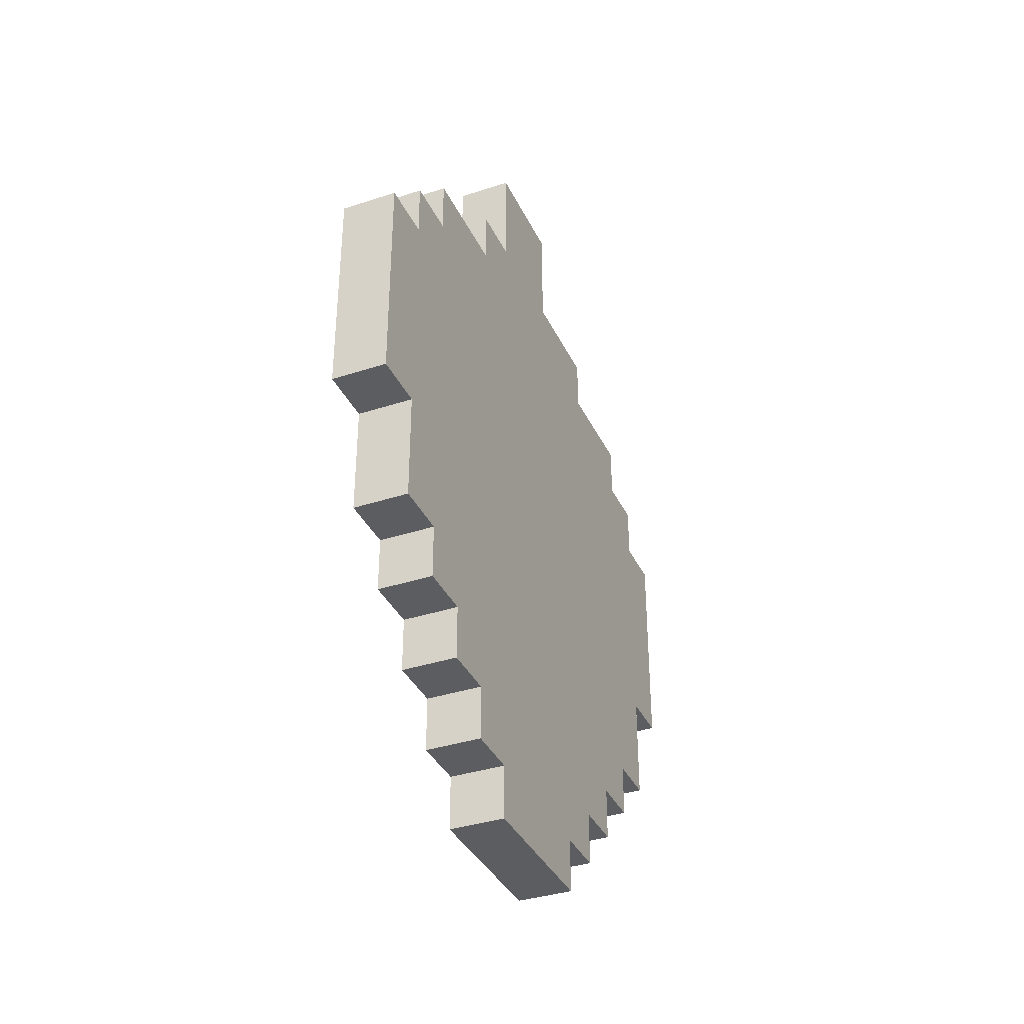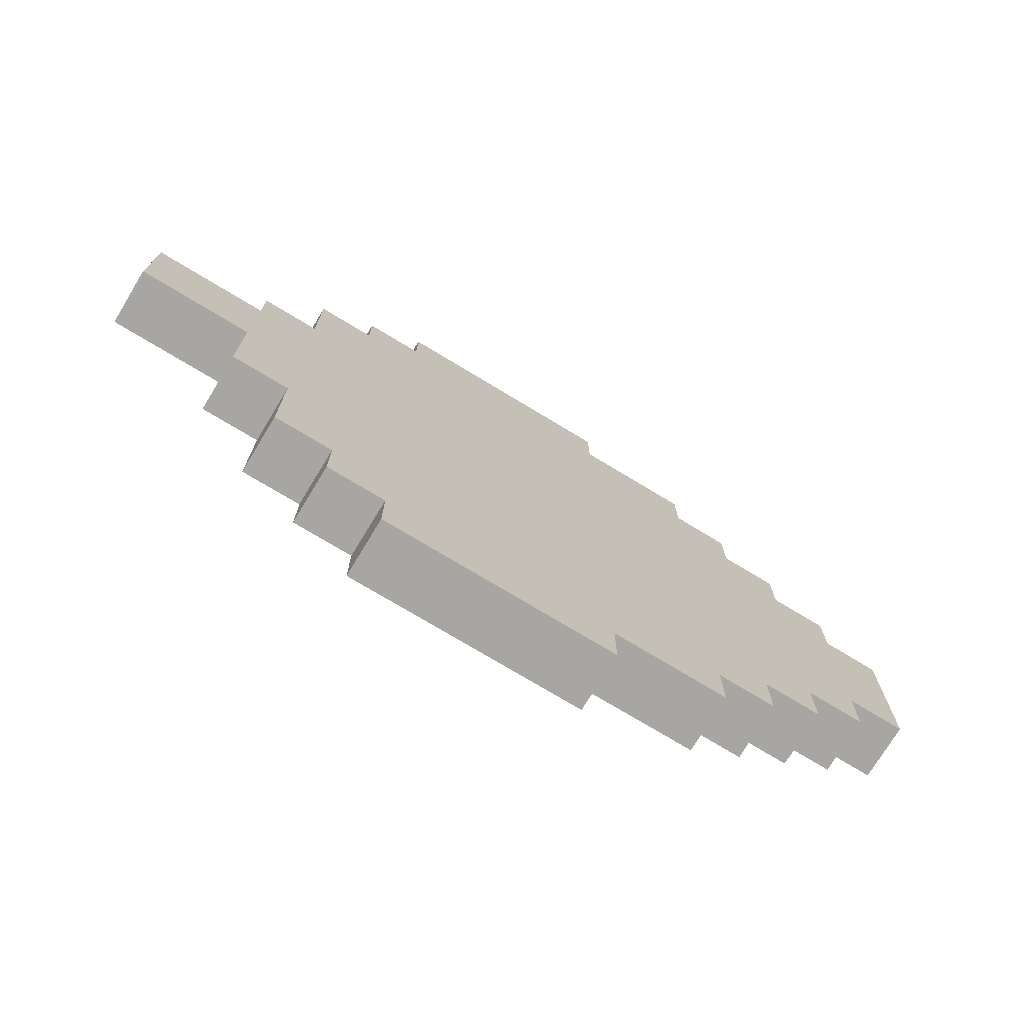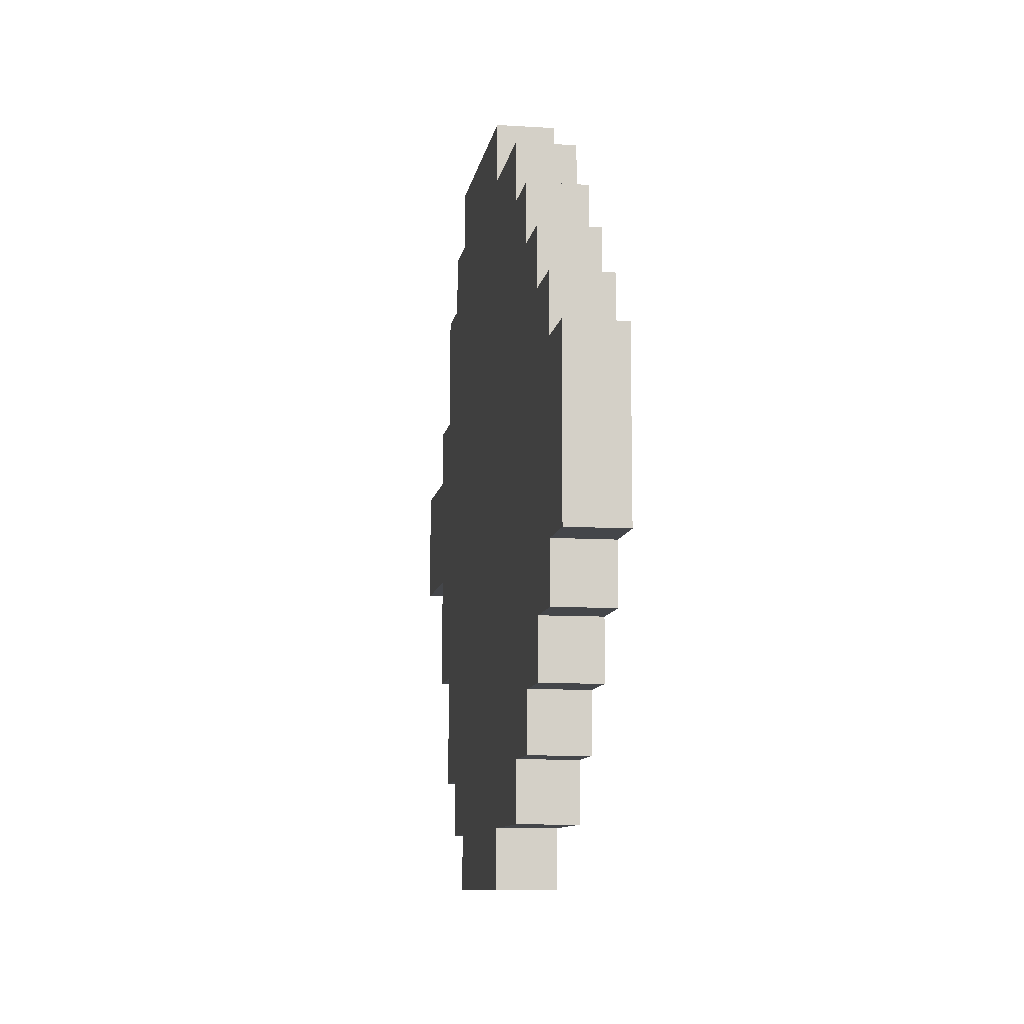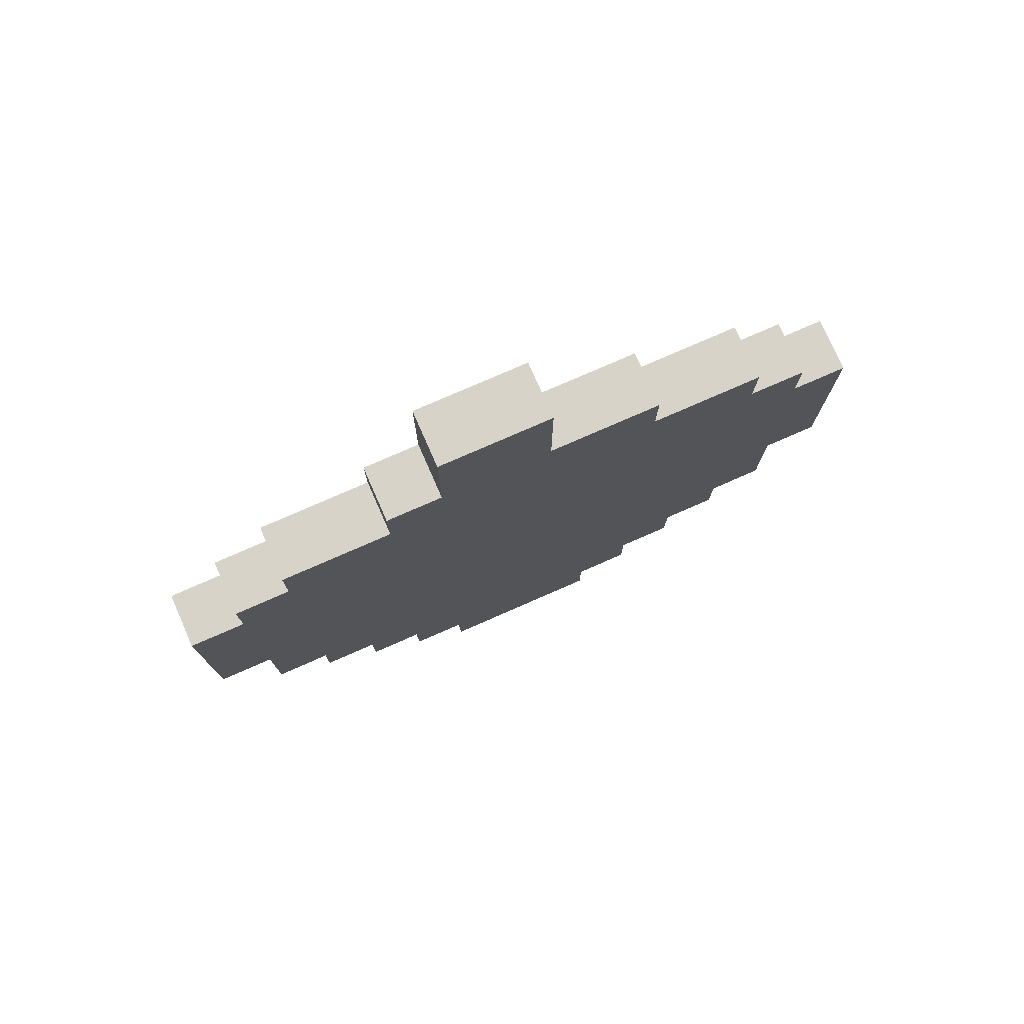
<metadata>
{"format":"obj","ext":"obj","renderer":"f3d","projection":"perspective","resolution":1024,"background":"white","views":[{"elev":-36.4,"azim":23.1,"up":"+Y"},{"elev":-74.3,"azim":-121.2,"up":"+Z"},{"elev":-9.8,"azim":-9.2,"up":"+Z"},{"elev":76.6,"azim":66.3,"up":"+Y"}]}
</metadata>
<code>
o Fresa
v 0.0009 0.009076 -0.008052
v 0.0009 0.005475 -0.01165
v 0.0009 0.003675 -0.01165
v 0.0009 0.001875 -0.01165
v 0.0009 0.007276 -0.009853
v 0.0009 0.005475 -0.009853
v 0.0009 0.007276 -0.008052
v 0.0009 0.005475 -0.008052
v 0.0009 0.003675 -0.009853
v 0.0009 0.001875 -0.009853
v 0.0009 0.003675 -0.008052
v 0.0009 0.001875 -0.008052
v 0.0009 0.009076 -0.006252
v 0.0009 0.01088 -0.004452
v 0.0009 0.009076 -0.004452
v 0.0009 0.01448 -0.000851
v 0.0009 0.01268 -0.000851
v 0.0009 0.01088 -0.002652
v 0.0009 0.009076 -0.002652
v 0.0009 0.01088 -0.000851
v 0.0009 0.009076 -0.000851
v 0.0009 0.007276 -0.006252
v 0.0009 0.005475 -0.006252
v 0.0009 0.007276 -0.004452
v 0.0009 0.005475 -0.004452
v 0.0009 0.003675 -0.006252
v 0.0009 0.001875 -0.006252
v 0.0009 0.003675 -0.004452
v 0.0009 0.001875 -0.004452
v 0.0009 0.007276 -0.002652
v 0.0009 0.005475 -0.002652
v 0.0009 0.007276 -0.000851
v 0.0009 0.005475 -0.000851
v 0.0009 0.003675 -0.002652
v 0.0009 0.001875 -0.002652
v 0.0009 0.003675 -0.000851
v 0.0009 0.001875 -0.000851
v 0.0009 7.4e-05 -0.01165
v 0.0009 -0.001726 -0.01165
v 0.0009 7.4e-05 -0.009853
v 0.0009 -0.001726 -0.009853
v 0.0009 7.4e-05 -0.008052
v 0.0009 -0.001726 -0.008052
v 0.0009 -0.003526 -0.009853
v 0.0009 -0.005326 -0.009853
v 0.0009 -0.003526 -0.008052
v 0.0009 -0.005326 -0.008052
v 0.0009 -0.007127 -0.008052
v 0.0009 7.4e-05 -0.006252
v 0.0009 -0.001726 -0.006252
v 0.0009 7.4e-05 -0.004452
v 0.0009 -0.001726 -0.004452
v 0.0009 -0.003526 -0.006252
v 0.0009 -0.005326 -0.006252
v 0.0009 -0.003526 -0.004452
v 0.0009 -0.005326 -0.004452
v 0.0009 7.4e-05 -0.002652
v 0.0009 -0.001726 -0.002652
v 0.0009 7.4e-05 -0.000851
v 0.0009 -0.001726 -0.000851
v 0.0009 -0.003526 -0.002652
v 0.0009 -0.005326 -0.002652
v 0.0009 -0.003526 -0.000851
v 0.0009 -0.005326 -0.000851
v 0.0009 -0.007127 -0.006252
v 0.0009 -0.008927 -0.006252
v 0.0009 -0.007127 -0.004452
v 0.0009 -0.008927 -0.004452
v 0.0009 -0.01073 -0.004452
v 0.0009 -0.007127 -0.002652
v 0.0009 -0.008927 -0.002652
v 0.0009 -0.007127 -0.000851
v 0.0009 -0.008927 -0.000851
v 0.0009 -0.01073 -0.002652
v 0.0009 -0.01253 -0.002652
v 0.0009 -0.01073 -0.000851
v 0.0009 -0.01253 -0.000851
v -0.0009 0.009076 -0.008052
v -0.0009 0.005475 -0.01165
v -0.0009 0.003675 -0.01165
v -0.0009 0.001875 -0.01165
v -0.0009 0.007276 -0.009853
v -0.0009 0.005475 -0.009853
v -0.0009 0.007276 -0.008052
v -0.0009 0.005475 -0.008052
v -0.0009 0.003675 -0.009853
v -0.0009 0.001875 -0.009853
v -0.0009 0.003675 -0.008052
v -0.0009 0.001875 -0.008052
v -0.0009 0.009076 -0.006252
v -0.0009 0.01088 -0.004452
v -0.0009 0.009076 -0.004452
v -0.0009 0.01448 -0.000851
v -0.0009 0.01268 -0.000851
v -0.0009 0.01088 -0.002652
v -0.0009 0.009076 -0.002652
v -0.0009 0.01088 -0.000851
v -0.0009 0.009076 -0.000851
v -0.0009 0.007276 -0.006252
v -0.0009 0.005475 -0.006252
v -0.0009 0.007276 -0.004452
v -0.0009 0.005475 -0.004452
v -0.0009 0.003675 -0.006252
v -0.0009 0.001875 -0.006252
v -0.0009 0.003675 -0.004452
v -0.0009 0.001875 -0.004452
v -0.0009 0.007276 -0.002652
v -0.0009 0.005475 -0.002652
v -0.0009 0.007276 -0.000851
v -0.0009 0.005475 -0.000851
v -0.0009 0.003675 -0.002652
v -0.0009 0.001875 -0.002652
v -0.0009 0.003675 -0.000851
v -0.0009 0.001875 -0.000851
v -0.0009 7.4e-05 -0.01165
v -0.0009 -0.001726 -0.01165
v -0.0009 7.4e-05 -0.009853
v -0.0009 -0.001726 -0.009853
v -0.0009 7.4e-05 -0.008052
v -0.0009 -0.001726 -0.008052
v -0.0009 -0.003526 -0.009853
v -0.0009 -0.005326 -0.009853
v -0.0009 -0.003526 -0.008052
v -0.0009 -0.005326 -0.008052
v -0.0009 -0.007127 -0.008052
v -0.0009 7.4e-05 -0.006252
v -0.0009 -0.001726 -0.006252
v -0.0009 7.4e-05 -0.004452
v -0.0009 -0.001726 -0.004452
v -0.0009 -0.003526 -0.006252
v -0.0009 -0.005326 -0.006252
v -0.0009 -0.003526 -0.004452
v -0.0009 -0.005326 -0.004452
v -0.0009 7.4e-05 -0.002652
v -0.0009 -0.001726 -0.002652
v -0.0009 7.4e-05 -0.000851
v -0.0009 -0.001726 -0.000851
v -0.0009 -0.003526 -0.002652
v -0.0009 -0.005326 -0.002652
v -0.0009 -0.003526 -0.000851
v -0.0009 -0.005326 -0.000851
v -0.0009 -0.007127 -0.006252
v -0.0009 -0.008927 -0.006252
v -0.0009 -0.007127 -0.004452
v -0.0009 -0.008927 -0.004452
v -0.0009 -0.01073 -0.004452
v -0.0009 -0.007127 -0.002652
v -0.0009 -0.008927 -0.002652
v -0.0009 -0.007127 -0.000851
v -0.0009 -0.008927 -0.000851
v -0.0009 -0.01073 -0.002652
v -0.0009 -0.01253 -0.002652
v -0.0009 -0.01073 -0.000851
v -0.0009 -0.01253 -0.000851
v 0.0009 0.01448 0.000949
v 0.0009 0.01268 0.000949
v 0.0009 0.01448 0.002749
v 0.0009 0.01268 0.002749
v 0.0009 0.01088 0.000949
v 0.0009 0.009076 0.000949
v 0.0009 0.01088 0.002749
v 0.0009 0.009076 0.002749
v 0.0009 0.01088 0.004549
v 0.0009 0.009076 0.004549
v 0.0009 0.009076 0.00635
v 0.0009 0.007276 0.000949
v 0.0009 0.005475 0.000949
v 0.0009 0.007276 0.002749
v 0.0009 0.005475 0.002749
v 0.0009 0.003675 0.000949
v 0.0009 0.001875 0.000949
v 0.0009 0.003675 0.002749
v 0.0009 0.001875 0.002749
v 0.0009 0.007276 0.004549
v 0.0009 0.005475 0.004549
v 0.0009 0.007276 0.00635
v 0.0009 0.005475 0.00635
v 0.0009 0.003675 0.004549
v 0.0009 0.001875 0.004549
v 0.0009 0.003675 0.00635
v 0.0009 0.001875 0.00635
v 0.0009 0.009076 0.00815
v 0.0009 0.007276 0.00815
v 0.0009 0.005475 0.00815
v 0.0009 0.007276 0.00995
v 0.0009 0.005475 0.00995
v 0.0009 0.003675 0.00815
v 0.0009 0.001875 0.00815
v 0.0009 0.003675 0.00995
v 0.0009 0.001875 0.00995
v 0.0009 0.005475 0.01175
v 0.0009 0.003675 0.01175
v 0.0009 0.001875 0.01175
v 0.0009 7.4e-05 0.000949
v 0.0009 -0.001726 0.000949
v 0.0009 7.4e-05 0.002749
v 0.0009 -0.001726 0.002749
v 0.0009 -0.003526 0.000949
v 0.0009 -0.005326 0.000949
v 0.0009 -0.003526 0.002749
v 0.0009 -0.005326 0.002749
v 0.0009 7.4e-05 0.004549
v 0.0009 -0.001726 0.004549
v 0.0009 7.4e-05 0.00635
v 0.0009 -0.001726 0.00635
v 0.0009 -0.003526 0.004549
v 0.0009 -0.005326 0.004549
v 0.0009 -0.003526 0.00635
v 0.0009 -0.005326 0.00635
v 0.0009 -0.007127 0.000949
v 0.0009 -0.008927 0.000949
v 0.0009 -0.007127 0.002749
v 0.0009 -0.008927 0.002749
v 0.0009 -0.01073 0.000949
v 0.0009 -0.01253 0.000949
v 0.0009 -0.01073 0.002749
v 0.0009 -0.01253 0.002749
v 0.0009 -0.007127 0.004549
v 0.0009 -0.008927 0.004549
v 0.0009 -0.007127 0.00635
v 0.0009 -0.008927 0.00635
v 0.0009 -0.01073 0.004549
v 0.0009 7.4e-05 0.00815
v 0.0009 -0.001726 0.00815
v 0.0009 7.4e-05 0.00995
v 0.0009 -0.001726 0.00995
v 0.0009 -0.003526 0.00815
v 0.0009 -0.005326 0.00815
v 0.0009 -0.003526 0.00995
v 0.0009 -0.005326 0.00995
v 0.0009 7.4e-05 0.01175
v 0.0009 -0.001726 0.01175
v 0.0009 -0.007127 0.00815
v -0.0009 0.01448 0.000949
v -0.0009 0.01268 0.000949
v -0.0009 0.01448 0.002749
v -0.0009 0.01268 0.002749
v -0.0009 0.01088 0.000949
v -0.0009 0.009076 0.000949
v -0.0009 0.01088 0.002749
v -0.0009 0.009076 0.002749
v -0.0009 0.01088 0.004549
v -0.0009 0.009076 0.004549
v -0.0009 0.009076 0.00635
v -0.0009 0.007276 0.000949
v -0.0009 0.005475 0.000949
v -0.0009 0.007276 0.002749
v -0.0009 0.005475 0.002749
v -0.0009 0.003675 0.000949
v -0.0009 0.001875 0.000949
v -0.0009 0.003675 0.002749
v -0.0009 0.001875 0.002749
v -0.0009 0.007276 0.004549
v -0.0009 0.005475 0.004549
v -0.0009 0.007276 0.00635
v -0.0009 0.005475 0.00635
v -0.0009 0.003675 0.004549
v -0.0009 0.001875 0.004549
v -0.0009 0.003675 0.00635
v -0.0009 0.001875 0.00635
v -0.0009 0.009076 0.00815
v -0.0009 0.007276 0.00815
v -0.0009 0.005475 0.00815
v -0.0009 0.007276 0.00995
v -0.0009 0.005475 0.00995
v -0.0009 0.003675 0.00815
v -0.0009 0.001875 0.00815
v -0.0009 0.003675 0.00995
v -0.0009 0.001875 0.00995
v -0.0009 0.005475 0.01175
v -0.0009 0.003675 0.01175
v -0.0009 0.001875 0.01175
v -0.0009 7.4e-05 0.000949
v -0.0009 -0.001726 0.000949
v -0.0009 7.4e-05 0.002749
v -0.0009 -0.001726 0.002749
v -0.0009 -0.003526 0.000949
v -0.0009 -0.005326 0.000949
v -0.0009 -0.003526 0.002749
v -0.0009 -0.005326 0.002749
v -0.0009 7.4e-05 0.004549
v -0.0009 -0.001726 0.004549
v -0.0009 7.4e-05 0.00635
v -0.0009 -0.001726 0.00635
v -0.0009 -0.003526 0.004549
v -0.0009 -0.005326 0.004549
v -0.0009 -0.003526 0.00635
v -0.0009 -0.005326 0.00635
v -0.0009 -0.007127 0.000949
v -0.0009 -0.008927 0.000949
v -0.0009 -0.007127 0.002749
v -0.0009 -0.008927 0.002749
v -0.0009 -0.01073 0.000949
v -0.0009 -0.01253 0.000949
v -0.0009 -0.01073 0.002749
v -0.0009 -0.01253 0.002749
v -0.0009 -0.007127 0.004549
v -0.0009 -0.008927 0.004549
v -0.0009 -0.007127 0.00635
v -0.0009 -0.008927 0.00635
v -0.0009 -0.01073 0.004549
v -0.0009 7.4e-05 0.00815
v -0.0009 -0.001726 0.00815
v -0.0009 7.4e-05 0.00995
v -0.0009 -0.001726 0.00995
v -0.0009 -0.003526 0.00815
v -0.0009 -0.005326 0.00815
v -0.0009 -0.003526 0.00995
v -0.0009 -0.005326 0.00995
v -0.0009 7.4e-05 0.01175
v -0.0009 -0.001726 0.01175
v -0.0009 -0.007127 0.00815
f 5 7 8 6
f 9 11 12 10
f 3 9 10 4
f 6 8 11 9
f 2 6 9 3
f 18 20 21 19
f 14 18 19 15
f 22 24 25 23
f 26 28 29 27
f 30 32 33 31
f 34 36 37 35
f 24 30 31 25
f 28 34 35 29
f 23 25 28 26
f 31 33 36 34
f 25 31 34 28
f 7 22 23 8
f 11 26 27 12
f 8 23 26 11
f 13 15 24 22
f 19 21 32 30
f 15 19 30 24
f 1 13 22 7
f 40 42 43 41
f 44 46 47 45
f 38 40 41 39
f 41 43 46 44
f 49 51 52 50
f 53 55 56 54
f 57 59 60 58
f 61 63 64 62
f 51 57 58 52
f 55 61 62 56
f 50 52 55 53
f 58 60 63 61
f 52 58 61 55
f 65 67 68 66
f 70 72 73 71
f 74 76 77 75
f 67 70 71 68
f 71 73 76 74
f 68 71 74 69
f 42 49 50 43
f 46 53 54 47
f 43 50 53 46
f 54 56 67 65
f 62 64 72 70
f 56 62 70 67
f 47 54 65 48
f 83 85 84 82
f 87 89 88 86
f 81 87 86 80
f 86 88 85 83
f 80 86 83 79
f 96 98 97 95
f 92 96 95 91
f 100 102 101 99
f 104 106 105 103
f 108 110 109 107
f 112 114 113 111
f 102 108 107 101
f 106 112 111 105
f 103 105 102 100
f 111 113 110 108
f 105 111 108 102
f 85 100 99 84
f 89 104 103 88
f 88 103 100 85
f 99 101 92 90
f 107 109 98 96
f 101 107 96 92
f 84 99 90 78
f 118 120 119 117
f 122 124 123 121
f 116 118 117 115
f 121 123 120 118
f 127 129 128 126
f 131 133 132 130
f 135 137 136 134
f 139 141 140 138
f 129 135 134 128
f 133 139 138 132
f 130 132 129 127
f 138 140 137 135
f 132 138 135 129
f 143 145 144 142
f 148 150 149 147
f 152 154 153 151
f 145 148 147 144
f 151 153 150 148
f 146 151 148 145
f 120 127 126 119
f 124 131 130 123
f 123 130 127 120
f 142 144 133 131
f 147 149 141 139
f 144 147 139 133
f 125 142 131 124
f 155 157 158 156
f 159 161 162 160
f 161 163 164 162
f 156 158 161 159
f 166 168 169 167
f 170 172 173 171
f 174 176 177 175
f 178 180 181 179
f 168 174 175 169
f 172 178 179 173
f 167 169 172 170
f 175 177 180 178
f 169 175 178 172
f 183 185 186 184
f 187 189 190 188
f 189 192 193 190
f 184 186 189 187
f 186 191 192 189
f 176 183 184 177
f 180 187 188 181
f 177 184 187 180
f 160 162 168 166
f 164 165 176 174
f 162 164 174 168
f 165 182 183 176
f 194 196 197 195
f 198 200 201 199
f 202 204 205 203
f 206 208 209 207
f 196 202 203 197
f 200 206 207 201
f 195 197 200 198
f 203 205 208 206
f 197 203 206 200
f 210 212 213 211
f 214 216 217 215
f 218 220 221 219
f 212 218 219 213
f 211 213 216 214
f 213 219 222 216
f 223 225 226 224
f 227 229 230 228
f 225 231 232 226
f 224 226 229 227
f 204 223 224 205
f 208 227 228 209
f 205 224 227 208
f 199 201 212 210
f 207 209 220 218
f 201 207 218 212
f 209 228 233 220
f 235 237 236 234
f 239 241 240 238
f 241 243 242 240
f 238 240 237 235
f 246 248 247 245
f 250 252 251 249
f 254 256 255 253
f 258 260 259 257
f 248 254 253 247
f 252 258 257 251
f 249 251 248 246
f 257 259 256 254
f 251 257 254 248
f 263 265 264 262
f 267 269 268 266
f 269 272 271 268
f 266 268 265 263
f 268 271 270 265
f 256 263 262 255
f 260 267 266 259
f 259 266 263 256
f 245 247 241 239
f 253 255 244 243
f 247 253 243 241
f 255 262 261 244
f 274 276 275 273
f 278 280 279 277
f 282 284 283 281
f 286 288 287 285
f 276 282 281 275
f 280 286 285 279
f 277 279 276 274
f 285 287 284 282
f 279 285 282 276
f 290 292 291 289
f 294 296 295 293
f 298 300 299 297
f 292 298 297 291
f 293 295 292 290
f 295 301 298 292
f 303 305 304 302
f 307 309 308 306
f 305 311 310 304
f 306 308 305 303
f 284 303 302 283
f 288 307 306 287
f 287 306 303 284
f 289 291 280 278
f 297 299 288 286
f 291 297 286 280
f 299 312 307 288
f 16 155 156 17
f 20 159 160 21
f 17 156 159 20
f 32 166 167 33
f 36 170 171 37
f 33 167 170 36
f 21 160 166 32
f 59 194 195 60
f 63 198 199 64
f 60 195 198 63
f 72 210 211 73
f 76 214 215 77
f 73 211 214 76
f 64 199 210 72
f 94 235 234 93
f 98 239 238 97
f 97 238 235 94
f 110 246 245 109
f 114 250 249 113
f 113 249 246 110
f 109 245 239 98
f 137 274 273 136
f 141 278 277 140
f 140 277 274 137
f 150 290 289 149
f 154 294 293 153
f 153 293 290 150
f 149 289 278 141
f 16 17 94 93
f 14 15 92 91
f 13 90 92 15
f 18 95 97 20
f 17 20 97 94
f 14 91 95 18
f 5 6 83 82
f 5 82 84 7
f 3 4 81 80
f 2 3 80 79
f 2 79 83 6
f 1 7 84 78
f 1 78 90 13
f 236 237 158 157
f 155 234 236 157
f 242 243 164 163
f 164 243 244 165
f 237 240 161 158
f 161 240 242 163
f 264 265 186 185
f 183 262 264 185
f 271 272 193 192
f 270 271 192 191
f 186 265 270 191
f 261 262 183 182
f 165 244 261 182
f 38 39 116 115
f 44 45 122 121
f 47 124 122 45
f 41 44 121 118
f 41 118 116 39
f 65 66 143 142
f 68 145 143 66
f 74 75 152 151
f 77 154 152 75
f 68 69 146 145
f 74 151 146 69
f 47 48 125 124
f 65 142 125 48
f 310 311 232 231
f 308 309 230 229
f 230 309 307 228
f 305 308 229 226
f 232 311 305 226
f 299 300 221 220
f 221 300 298 219
f 295 296 217 216
f 217 296 294 215
f 298 301 222 219
f 222 301 295 216
f 307 312 233 228
f 233 312 299 220
f 10 12 42 40
f 4 10 40 38
f 27 29 51 49
f 35 37 59 57
f 29 35 57 51
f 12 27 49 42
f 117 119 89 87
f 115 117 87 81
f 126 128 106 104
f 134 136 114 112
f 128 134 112 106
f 119 126 104 89
f 171 173 196 194
f 179 181 204 202
f 173 179 202 196
f 188 190 225 223
f 190 193 231 225
f 181 188 223 204
f 273 275 252 250
f 281 283 260 258
f 275 281 258 252
f 302 304 269 267
f 304 310 272 269
f 283 302 267 260
f 4 38 115 81
f 272 310 231 193
f 37 171 194 59
f 136 273 250 114
f 16 93 234 155
f 215 294 154 77

</code>
